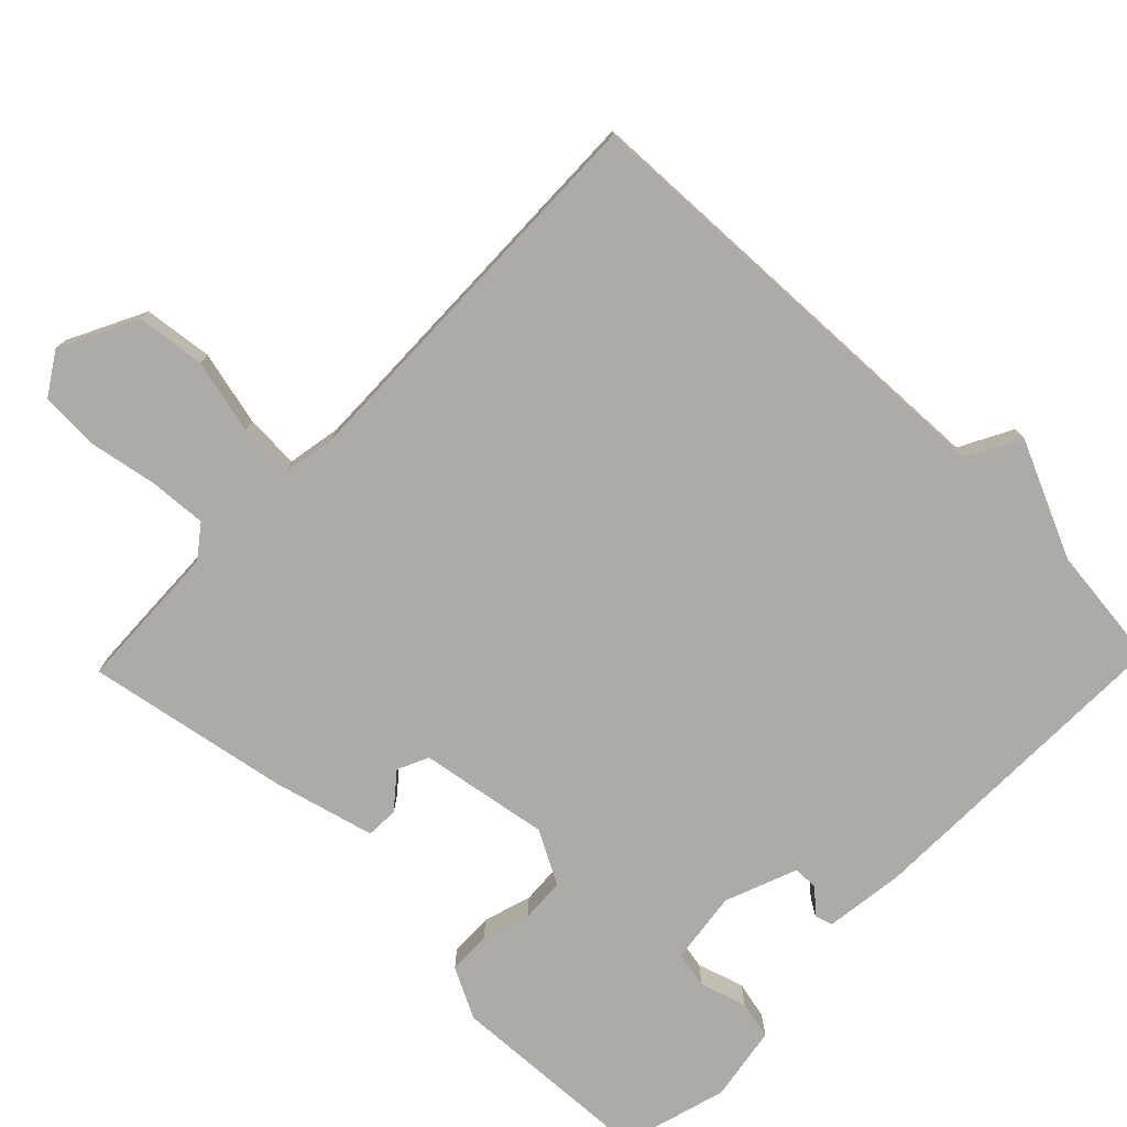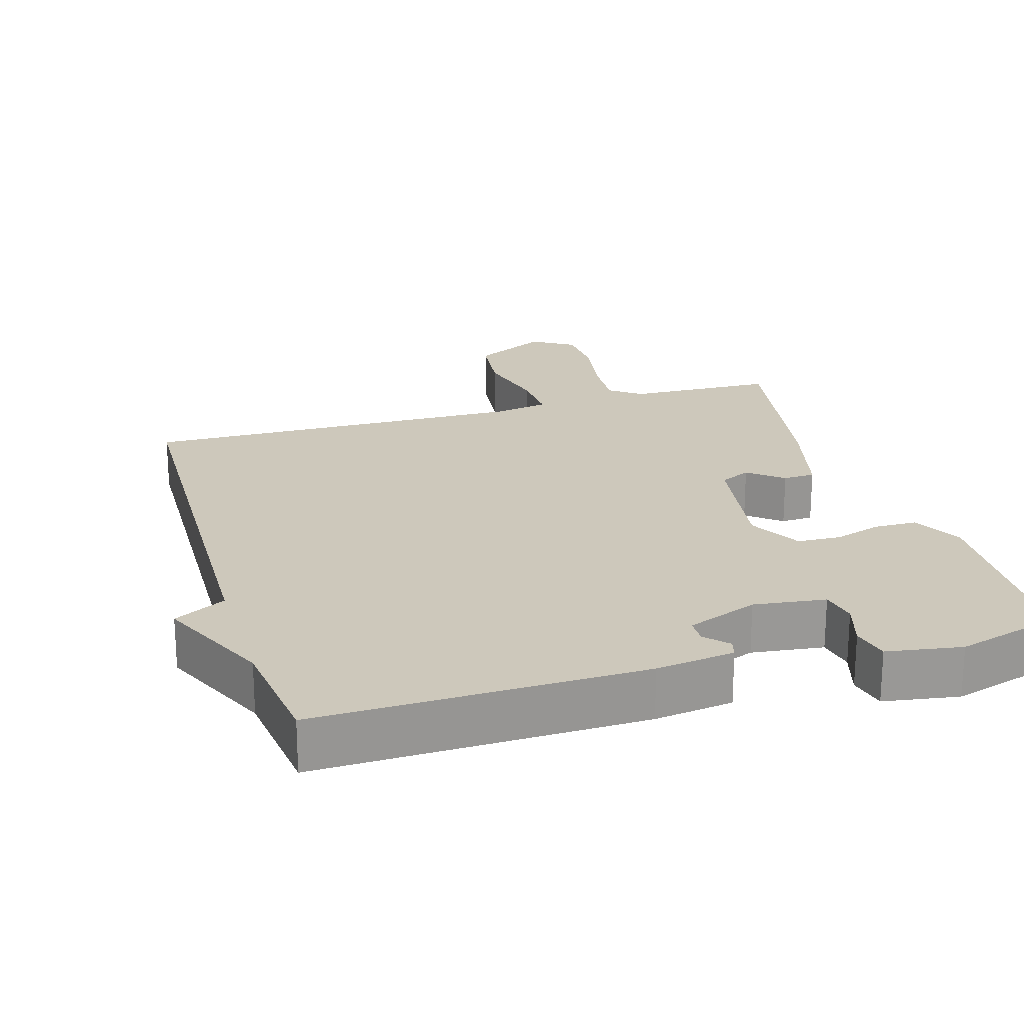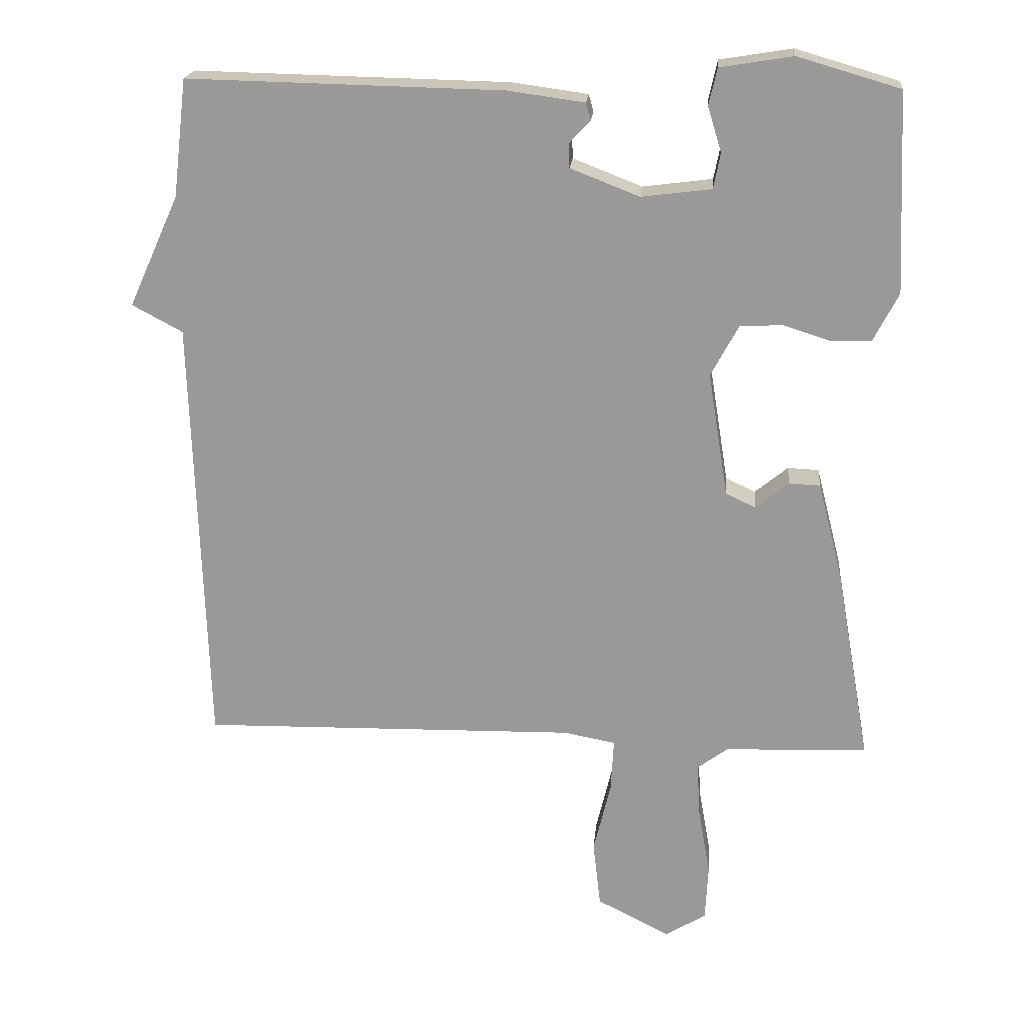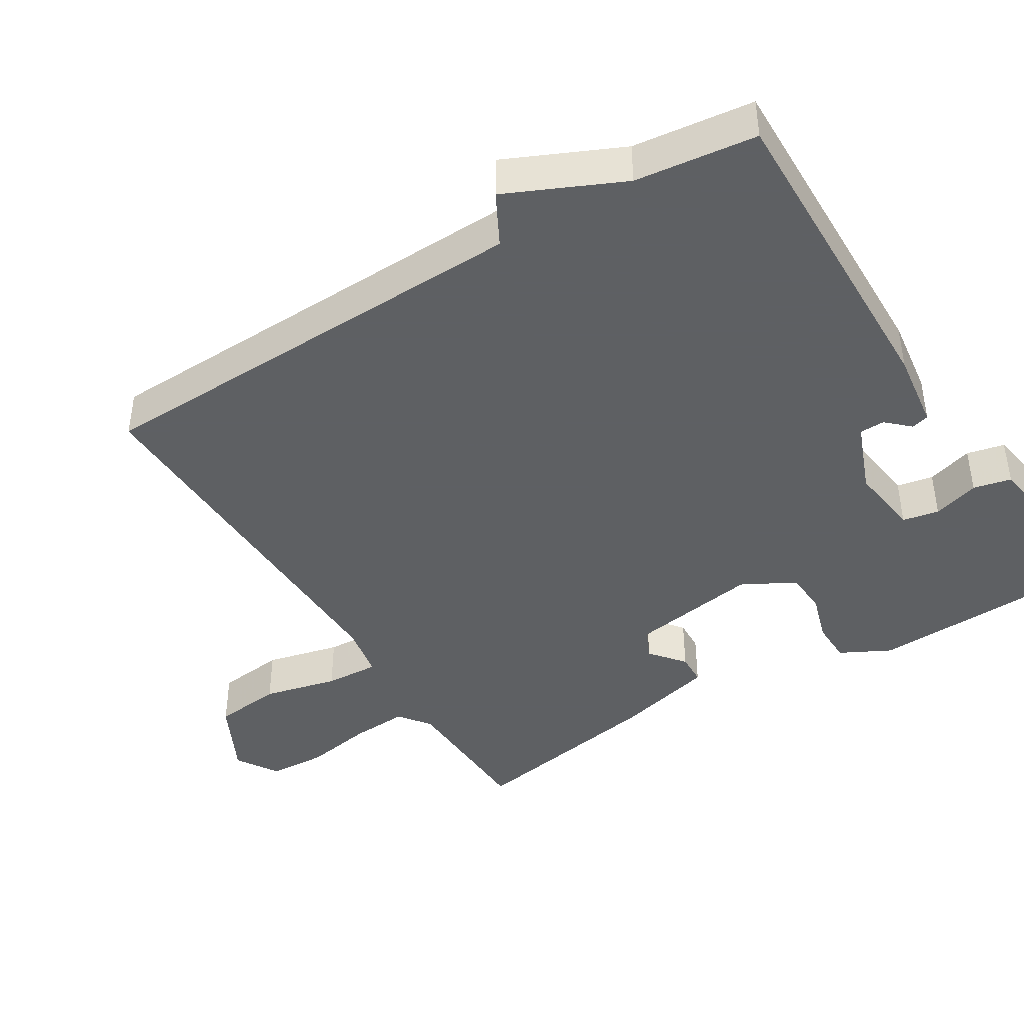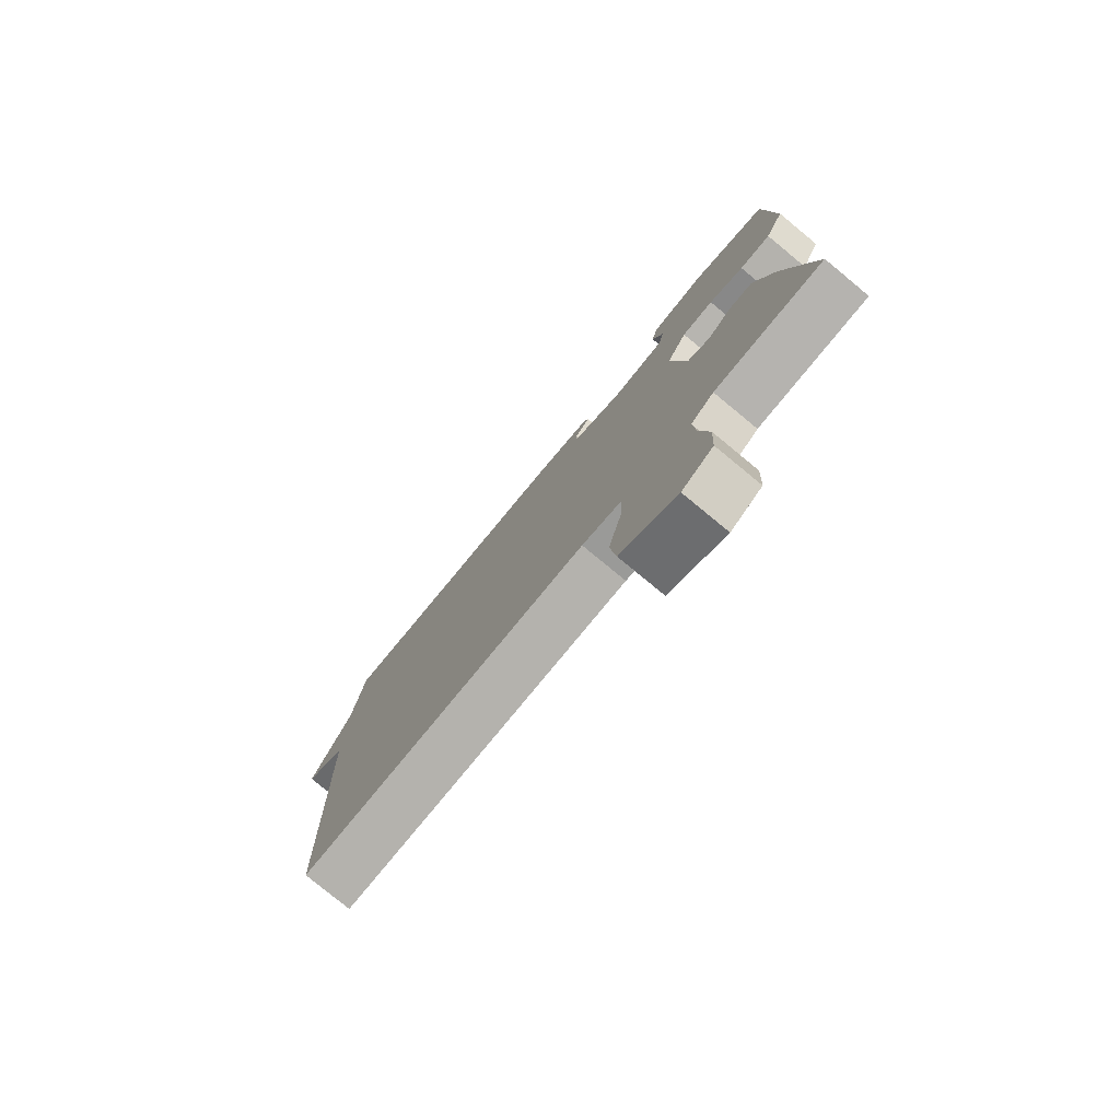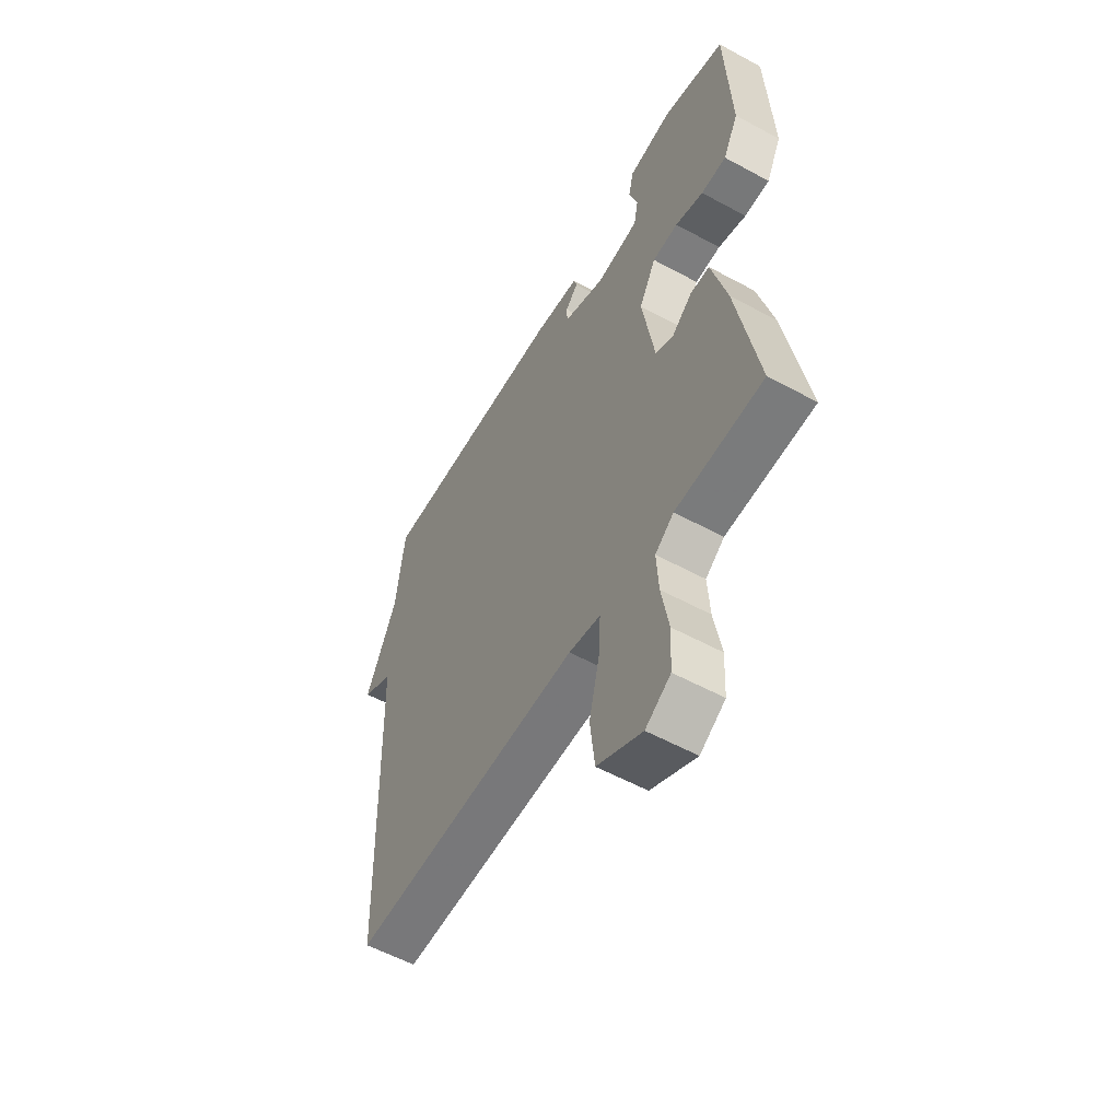
<metadata>
{"format":"obj","ext":"obj","renderer":"f3d","projection":"perspective","resolution":1024,"background":"white","views":[{"elev":-76.5,"azim":-134.0,"up":"+Y"},{"elev":21.8,"azim":-16.7,"up":"+Y"},{"elev":20.0,"azim":5.2,"up":"+Z"},{"elev":-42.7,"azim":-58.4,"up":"+Y"},{"elev":-78.6,"azim":50.5,"up":"+Z"},{"elev":-56.5,"azim":60.4,"up":"+Z"}]}
</metadata>
<code>
v -0.5 0.07 -0.5
v -0.52 0.07 0.131
v -0.593 0.07 0.17
v -0.52 0.07 0.331
v -0.5 0.07 0.5
v -0.044 0.07 0.49
v 0.066 0.07 0.475
v 0.073 0.07 0.45
v 0.043 0.07 0.418
v 0.044 0.07 0.383
v 0.144 0.07 0.344
v 0.245 0.07 0.357
v 0.255 0.07 0.408
v 0.235 0.07 0.473
v 0.247 0.07 0.526
v 0.352 0.07 0.543
v 0.5 0.07 0.5
v 0.513 0.07 0.213
v 0.477 0.07 0.143
v 0.417 0.07 0.142
v 0.35 0.07 0.163
v 0.289 0.07 0.16
v 0.249 0.07 0.086
v 0.278 0.07 -0.094
v 0.321 0.07 -0.114
v 0.369 0.07 -0.075
v 0.414 0.07 -0.077
v 0.45 0.07 -0.218
v 0.5 0.07 -0.5
v 0.293 0.07 -0.507
v 0.249 0.07 -0.54
v 0.254 0.07 -0.62
v 0.271 0.07 -0.716
v 0.267 0.07 -0.797
v 0.208 0.07 -0.834
v 0.102 0.07 -0.78
v 0.091 0.07 -0.684
v 0.116 0.07 -0.58
v 0.12 0.07 -0.504
v 0.045 0.07 -0.49
v -0.5 0 -0.5
v -0.52 0 0.131
v -0.593 0 0.17
v -0.52 0 0.331
v -0.5 0 0.5
v -0.044 0 0.49
v 0.066 0 0.475
v 0.073 0 0.45
v 0.043 0 0.418
v 0.044 0 0.383
v 0.144 0 0.344
v 0.245 0 0.357
v 0.255 0 0.408
v 0.235 0 0.473
v 0.247 0 0.526
v 0.352 0 0.543
v 0.5 0 0.5
v 0.513 0 0.213
v 0.477 0 0.143
v 0.417 0 0.142
v 0.35 0 0.163
v 0.289 0 0.16
v 0.249 0 0.086
v 0.278 0 -0.094
v 0.321 0 -0.114
v 0.369 0 -0.075
v 0.414 0 -0.077
v 0.45 0 -0.218
v 0.5 0 -0.5
v 0.293 0 -0.507
v 0.249 0 -0.54
v 0.254 0 -0.62
v 0.271 0 -0.716
v 0.267 0 -0.797
v 0.208 0 -0.834
v 0.102 0 -0.78
v 0.091 0 -0.684
v 0.116 0 -0.58
v 0.12 0 -0.504
v 0.045 0 -0.49
f 36 37 38
f 35 36 38
f 34 35 38
f 33 34 38
f 32 33 38
f 31 32 38 39
f 30 31 39
f 30 39 40
f 29 30 40
f 28 29 40
f 27 28 40
f 26 27 40
f 25 26 40
f 19 20 21
f 18 19 21
f 17 18 21
f 16 17 21
f 15 16 21
f 14 15 21
f 13 14 21
f 12 13 21 22
f 11 12 22 23
f 7 8 9
f 6 7 9
f 5 6 9
f 4 5 9
f 4 9 10
f 3 4 10
f 2 3 10
f 40 1 2
f 25 40 2
f 24 25 2
f 11 23 24
f 10 11 24
f 2 10 24
f 78 77 76
f 78 76 75
f 78 75 74
f 78 74 73
f 78 73 72
f 79 78 72 71
f 79 71 70
f 80 79 70
f 80 70 69
f 80 69 68
f 80 68 67
f 80 67 66
f 80 66 65
f 61 60 59
f 61 59 58
f 61 58 57
f 61 57 56
f 61 56 55
f 61 55 54
f 61 54 53
f 62 61 53 52
f 63 62 52 51
f 49 48 47
f 49 47 46
f 49 46 45
f 49 45 44
f 50 49 44
f 50 44 43
f 50 43 42
f 42 41 80
f 42 80 65
f 42 65 64
f 64 63 51
f 64 51 50
f 64 50 42
f 1 41 42 2
f 2 42 43 3
f 3 43 44 4
f 4 44 45 5
f 5 45 46 6
f 6 46 47 7
f 7 47 48 8
f 8 48 49 9
f 9 49 50 10
f 10 50 51 11
f 11 51 52 12
f 12 52 53 13
f 13 53 54 14
f 14 54 55 15
f 15 55 56 16
f 16 56 57 17
f 17 57 58 18
f 18 58 59 19
f 19 59 60 20
f 20 60 61 21
f 21 61 62 22
f 22 62 63 23
f 23 63 64 24
f 24 64 65 25
f 25 65 66 26
f 26 66 67 27
f 27 67 68 28
f 28 68 69 29
f 29 69 70 30
f 30 70 71 31
f 31 71 72 32
f 32 72 73 33
f 33 73 74 34
f 34 74 75 35
f 35 75 76 36
f 36 76 77 37
f 37 77 78 38
f 38 78 79 39
f 39 79 80 40
f 40 80 41 1

</code>
